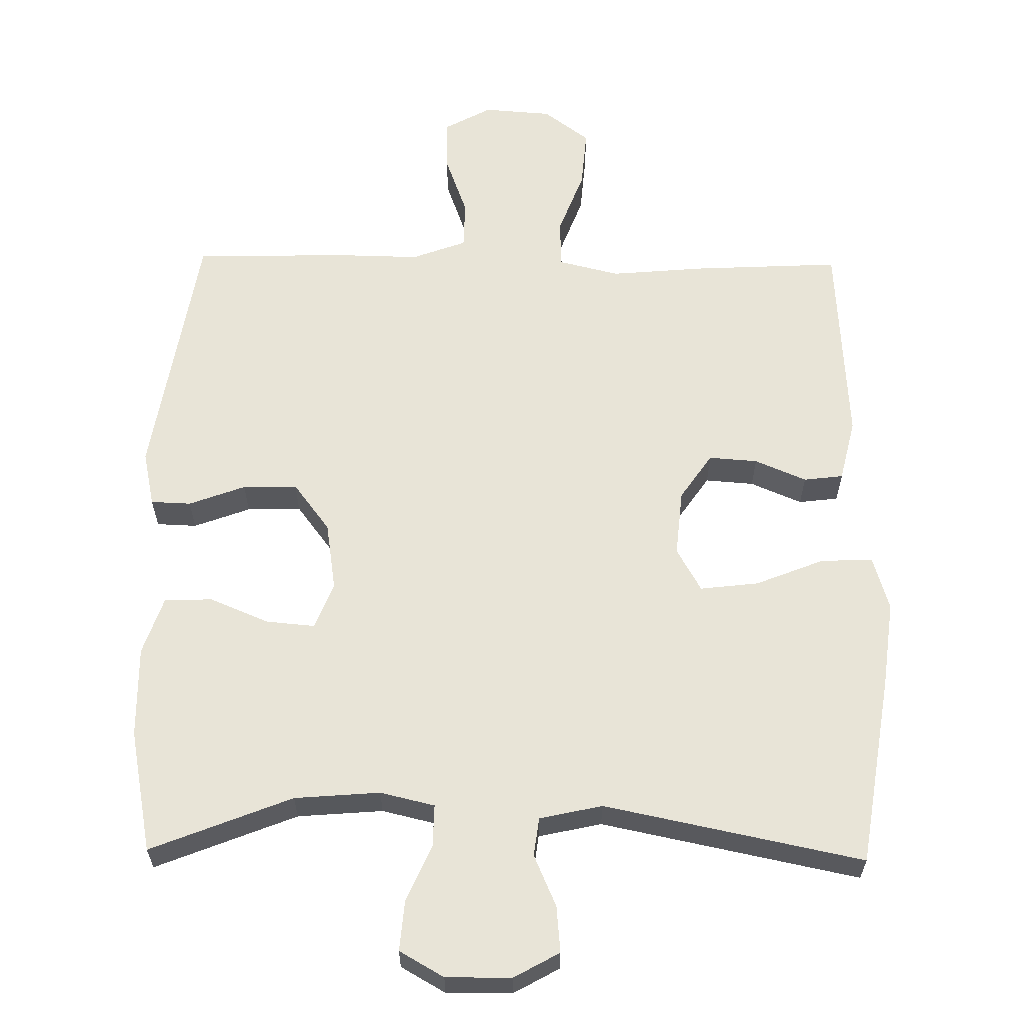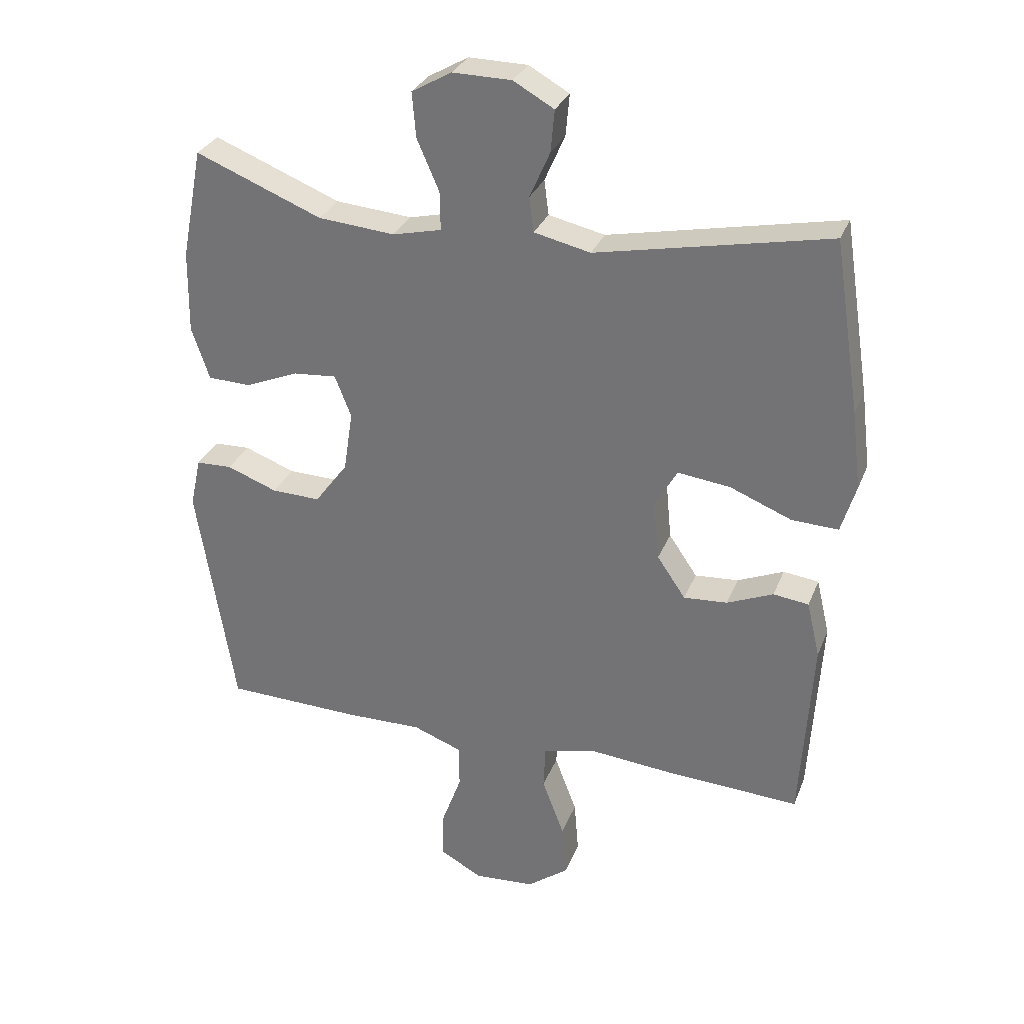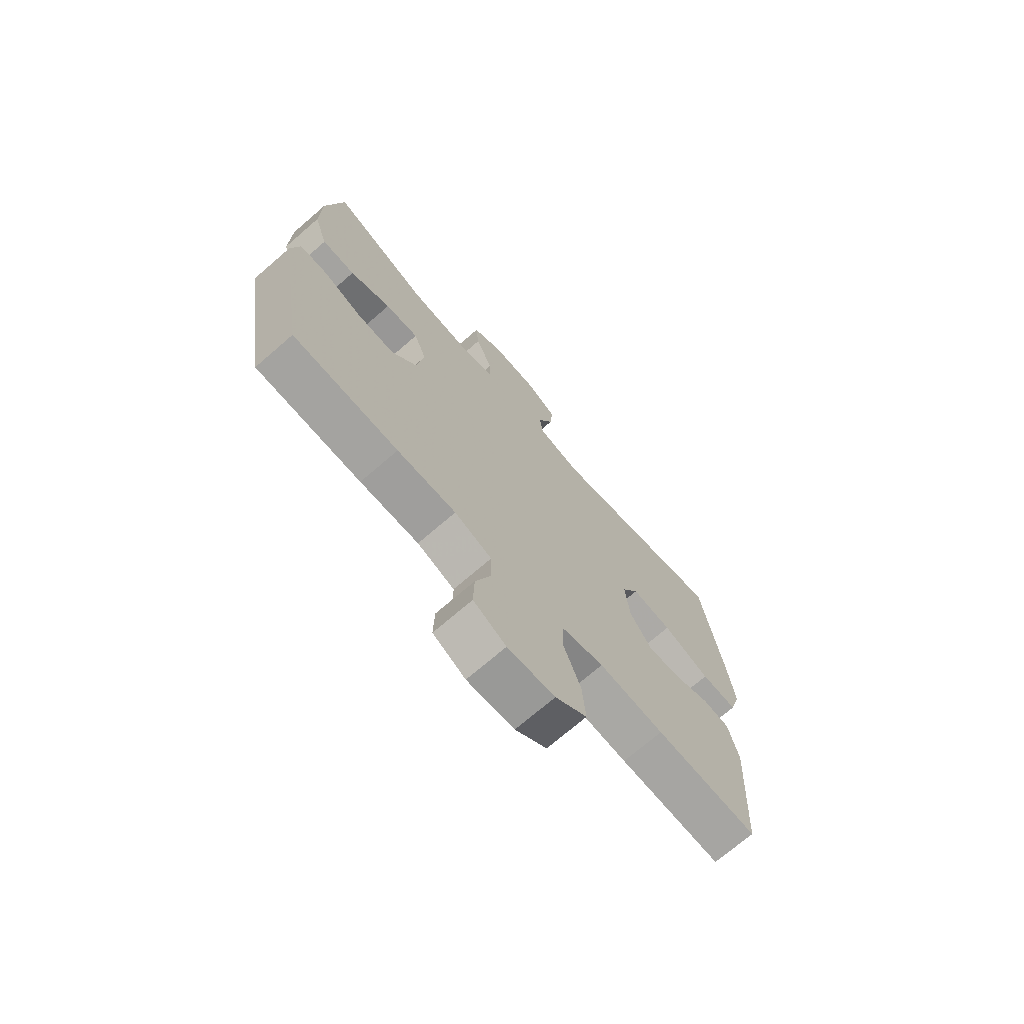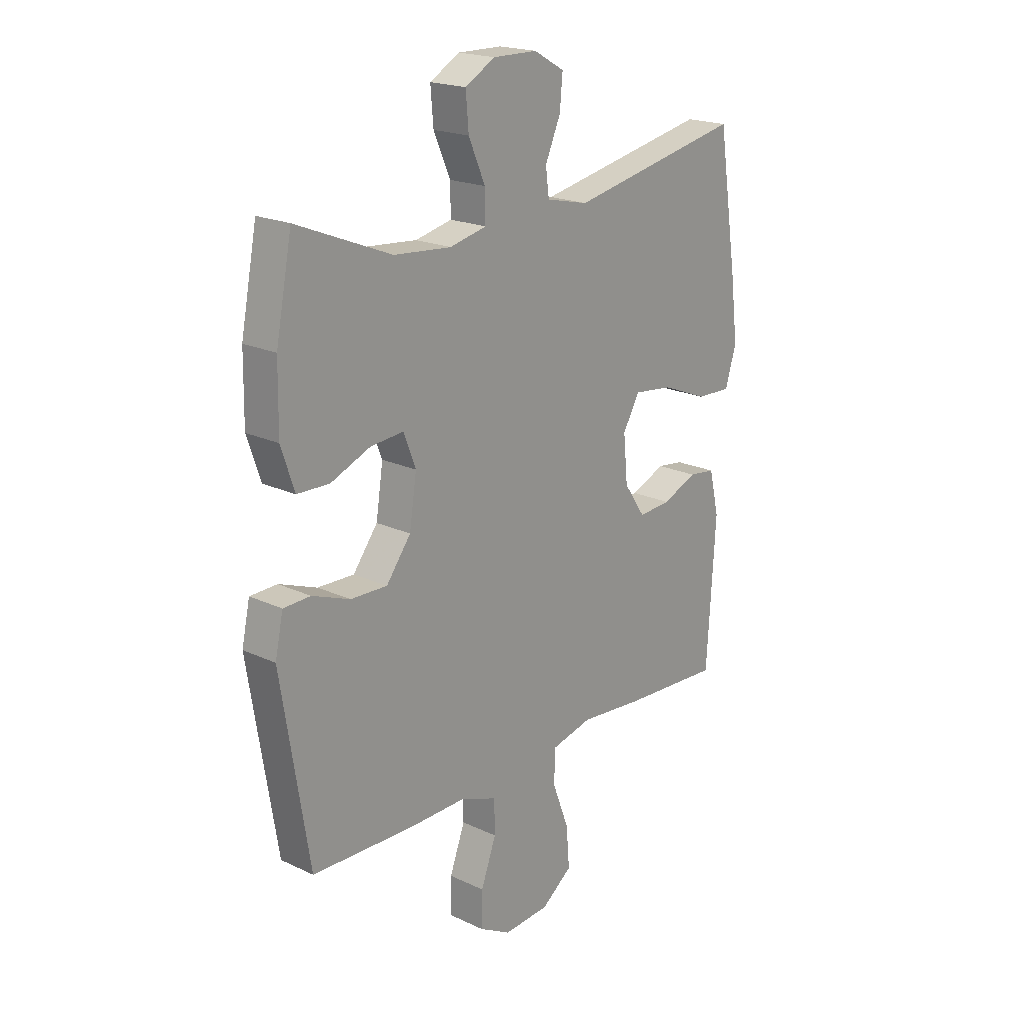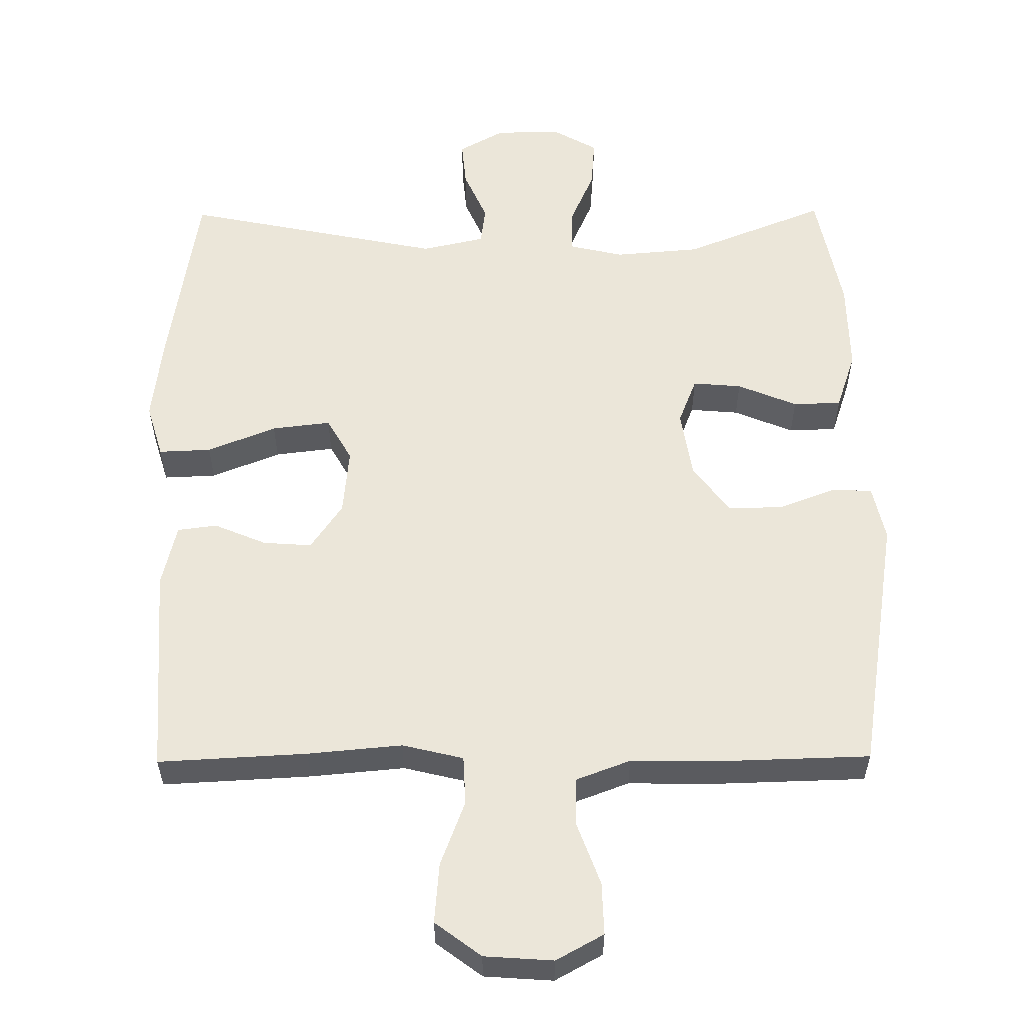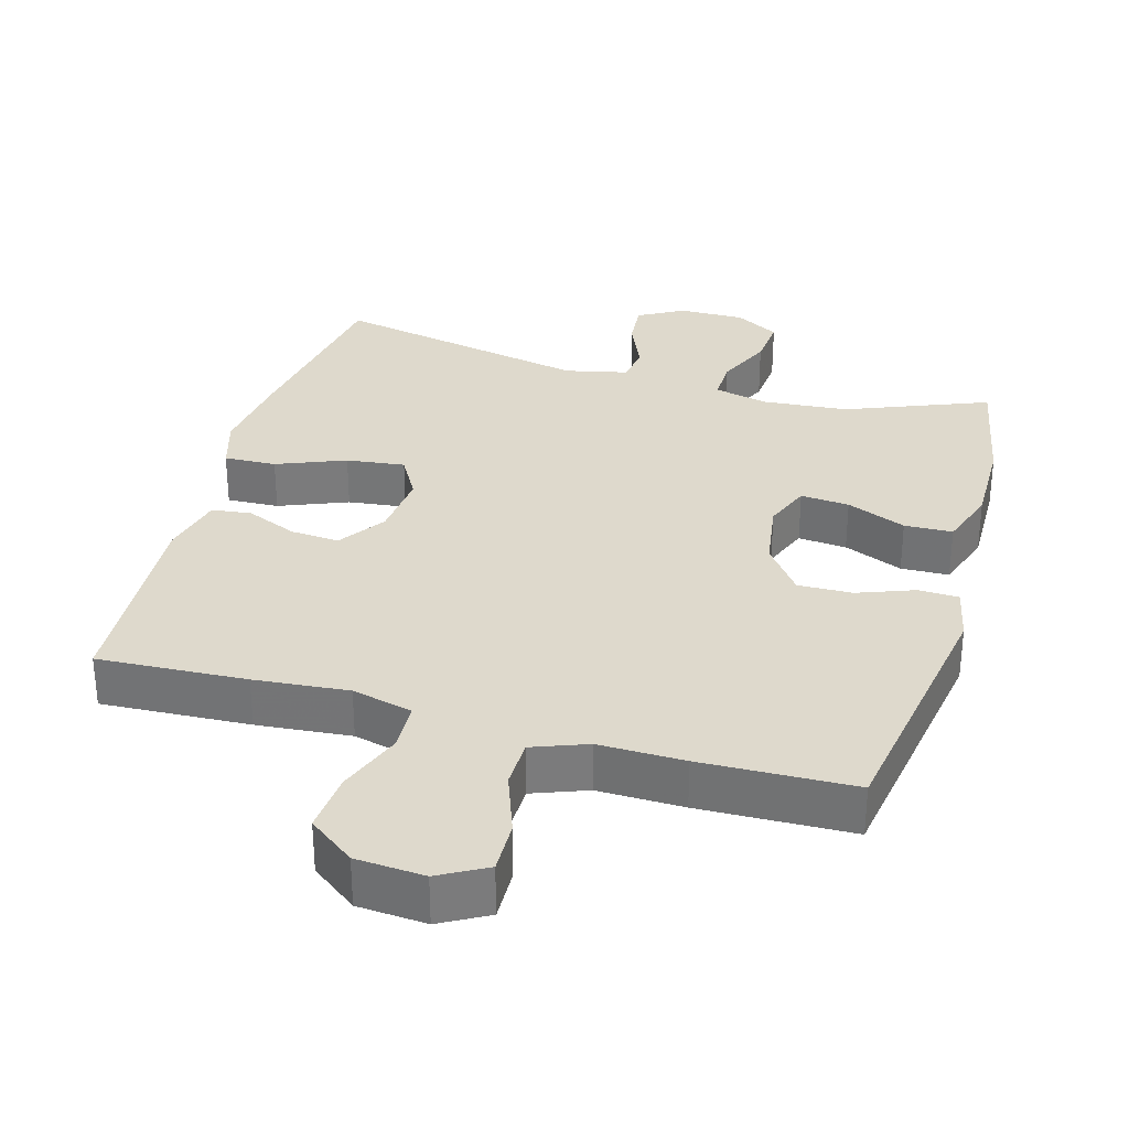
<metadata>
{"format":"obj","ext":"obj","renderer":"f3d","projection":"perspective","resolution":1024,"background":"white","views":[{"elev":61.3,"azim":0.9,"up":"+Y"},{"elev":30.4,"azim":19.2,"up":"+Z"},{"elev":-71.7,"azim":-49.1,"up":"+Z"},{"elev":20.0,"azim":-49.1,"up":"+Z"},{"elev":56.7,"azim":179.5,"up":"+Y"},{"elev":31.9,"azim":-164.1,"up":"+Y"}]}
</metadata>
<code>
v 0.5 0.07 0.5
v 0.542 0.07 0.229
v 0.557 0.07 0.106
v 0.534 0.07 0.029
v 0.46 0.07 0.032
v 0.363 0.07 0.071
v 0.28 0.07 0.081
v 0.245 0.07 0.019
v 0.254 0.07 -0.076
v 0.299 0.07 -0.142
v 0.368 0.07 -0.137
v 0.441 0.07 -0.106
v 0.497 0.07 -0.113
v 0.518 0.07 -0.202
v 0.5 0.07 -0.5
v 0.29 0.07 -0.489
v 0.157 0.07 -0.477
v 0.071 0.07 -0.498
v 0.068 0.07 -0.567
v 0.103 0.07 -0.66
v 0.11 0.07 -0.745
v 0.045 0.07 -0.794
v -0.052 0.07 -0.801
v -0.119 0.07 -0.764
v -0.117 0.07 -0.69
v -0.085 0.07 -0.602
v -0.086 0.07 -0.533
v -0.163 0.07 -0.504
v -0.284 0.07 -0.506
v -0.5 0.07 -0.5
v -0.559 0.07 -0.131
v -0.542 0.07 -0.052
v -0.485 0.07 -0.05
v -0.405 0.07 -0.08
v -0.328 0.07 -0.082
v -0.276 0.07 -0.013
v -0.261 0.07 0.085
v -0.287 0.07 0.151
v -0.356 0.07 0.145
v -0.44 0.07 0.11
v -0.508 0.07 0.112
v -0.536 0.07 0.195
v -0.534 0.07 0.325
v -0.5 0.07 0.5
v -0.3 0.07 0.42
v -0.179 0.07 0.41
v -0.102 0.07 0.428
v -0.103 0.07 0.489
v -0.138 0.07 0.569
v -0.144 0.07 0.64
v -0.081 0.07 0.676
v 0.012 0.07 0.675
v 0.076 0.07 0.639
v 0.07 0.07 0.573
v 0.038 0.07 0.5
v 0.045 0.07 0.445
v 0.134 0.07 0.425
v 0.5 0 0.5
v 0.542 0 0.229
v 0.557 0 0.106
v 0.534 0 0.029
v 0.46 0 0.032
v 0.363 0 0.071
v 0.28 0 0.081
v 0.245 0 0.019
v 0.254 0 -0.076
v 0.299 0 -0.142
v 0.368 0 -0.137
v 0.441 0 -0.106
v 0.497 0 -0.113
v 0.518 0 -0.202
v 0.5 0 -0.5
v 0.29 0 -0.489
v 0.157 0 -0.477
v 0.071 0 -0.498
v 0.068 0 -0.567
v 0.103 0 -0.66
v 0.11 0 -0.745
v 0.045 0 -0.794
v -0.052 0 -0.801
v -0.119 0 -0.764
v -0.117 0 -0.69
v -0.085 0 -0.602
v -0.086 0 -0.533
v -0.163 0 -0.504
v -0.284 0 -0.506
v -0.5 0 -0.5
v -0.559 0 -0.131
v -0.542 0 -0.052
v -0.485 0 -0.05
v -0.405 0 -0.08
v -0.328 0 -0.082
v -0.276 0 -0.013
v -0.261 0 0.085
v -0.287 0 0.151
v -0.356 0 0.145
v -0.44 0 0.11
v -0.508 0 0.112
v -0.536 0 0.195
v -0.534 0 0.325
v -0.5 0 0.5
v -0.3 0 0.42
v -0.179 0 0.41
v -0.102 0 0.428
v -0.103 0 0.489
v -0.138 0 0.569
v -0.144 0 0.64
v -0.081 0 0.676
v 0.012 0 0.675
v 0.076 0 0.639
v 0.07 0 0.573
v 0.038 0 0.5
v 0.045 0 0.445
v 0.134 0 0.425
f 53 54 55
f 52 53 55
f 51 52 55
f 50 51 55
f 49 50 55
f 48 49 55
f 47 48 55 56
f 46 47 56 57
f 43 44 45
f 42 43 45
f 41 42 45
f 40 41 45
f 39 40 45
f 38 39 45 46
f 37 38 46 57
f 32 33 34
f 31 32 34
f 30 31 34
f 29 30 34
f 28 29 34
f 27 28 34 35
f 24 25 26
f 23 24 26
f 22 23 26
f 21 22 26
f 20 21 26
f 19 20 26
f 18 19 26 27
f 27 35 36
f 18 27 36
f 17 18 36
f 15 16 17
f 14 15 17
f 13 14 17
f 12 13 17
f 11 12 17
f 4 5 6
f 3 4 6
f 2 3 6
f 1 2 6
f 57 1 6
f 57 6 7
f 37 57 7 8
f 36 37 8 9
f 17 36 9 10
f 10 11 17
f 112 111 110
f 112 110 109
f 112 109 108
f 112 108 107
f 112 107 106
f 112 106 105
f 113 112 105 104
f 114 113 104 103
f 102 101 100
f 102 100 99
f 102 99 98
f 102 98 97
f 102 97 96
f 103 102 96 95
f 114 103 95 94
f 91 90 89
f 91 89 88
f 91 88 87
f 91 87 86
f 91 86 85
f 92 91 85 84
f 83 82 81
f 83 81 80
f 83 80 79
f 83 79 78
f 83 78 77
f 83 77 76
f 84 83 76 75
f 93 92 84
f 93 84 75
f 93 75 74
f 74 73 72
f 74 72 71
f 74 71 70
f 74 70 69
f 74 69 68
f 63 62 61
f 63 61 60
f 63 60 59
f 63 59 58
f 63 58 114
f 64 63 114
f 65 64 114 94
f 66 65 94 93
f 67 66 93 74
f 74 68 67
f 1 58 59 2
f 2 59 60 3
f 3 60 61 4
f 4 61 62 5
f 5 62 63 6
f 6 63 64 7
f 7 64 65 8
f 8 65 66 9
f 9 66 67 10
f 10 67 68 11
f 11 68 69 12
f 12 69 70 13
f 13 70 71 14
f 14 71 72 15
f 15 72 73 16
f 16 73 74 17
f 17 74 75 18
f 18 75 76 19
f 19 76 77 20
f 20 77 78 21
f 21 78 79 22
f 22 79 80 23
f 23 80 81 24
f 24 81 82 25
f 25 82 83 26
f 26 83 84 27
f 27 84 85 28
f 28 85 86 29
f 29 86 87 30
f 30 87 88 31
f 31 88 89 32
f 32 89 90 33
f 33 90 91 34
f 34 91 92 35
f 35 92 93 36
f 36 93 94 37
f 37 94 95 38
f 38 95 96 39
f 39 96 97 40
f 40 97 98 41
f 41 98 99 42
f 42 99 100 43
f 43 100 101 44
f 44 101 102 45
f 45 102 103 46
f 46 103 104 47
f 47 104 105 48
f 48 105 106 49
f 49 106 107 50
f 50 107 108 51
f 51 108 109 52
f 52 109 110 53
f 53 110 111 54
f 54 111 112 55
f 55 112 113 56
f 56 113 114 57
f 57 114 58 1

</code>
